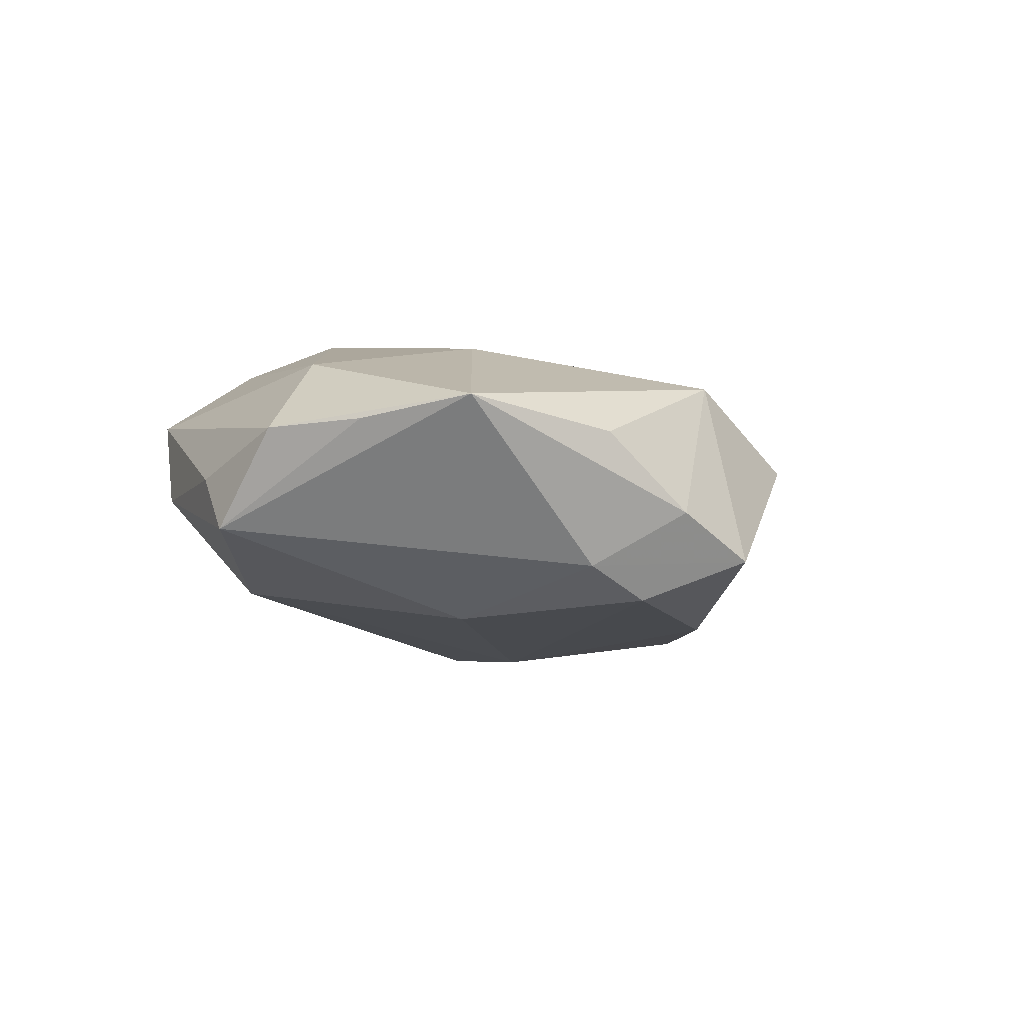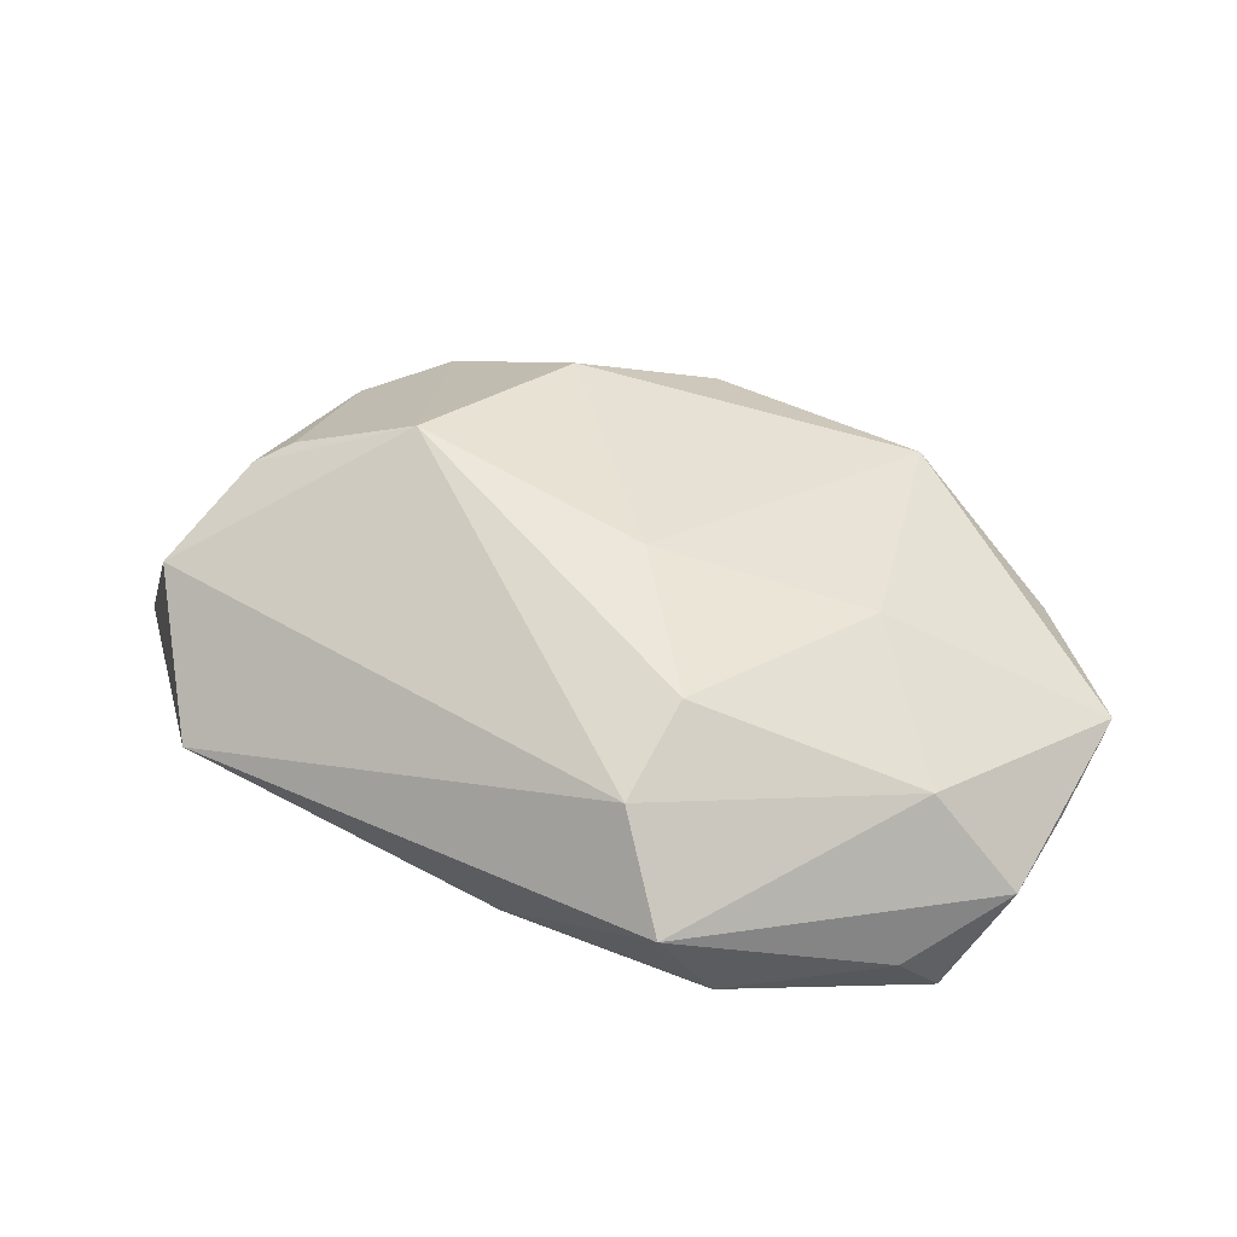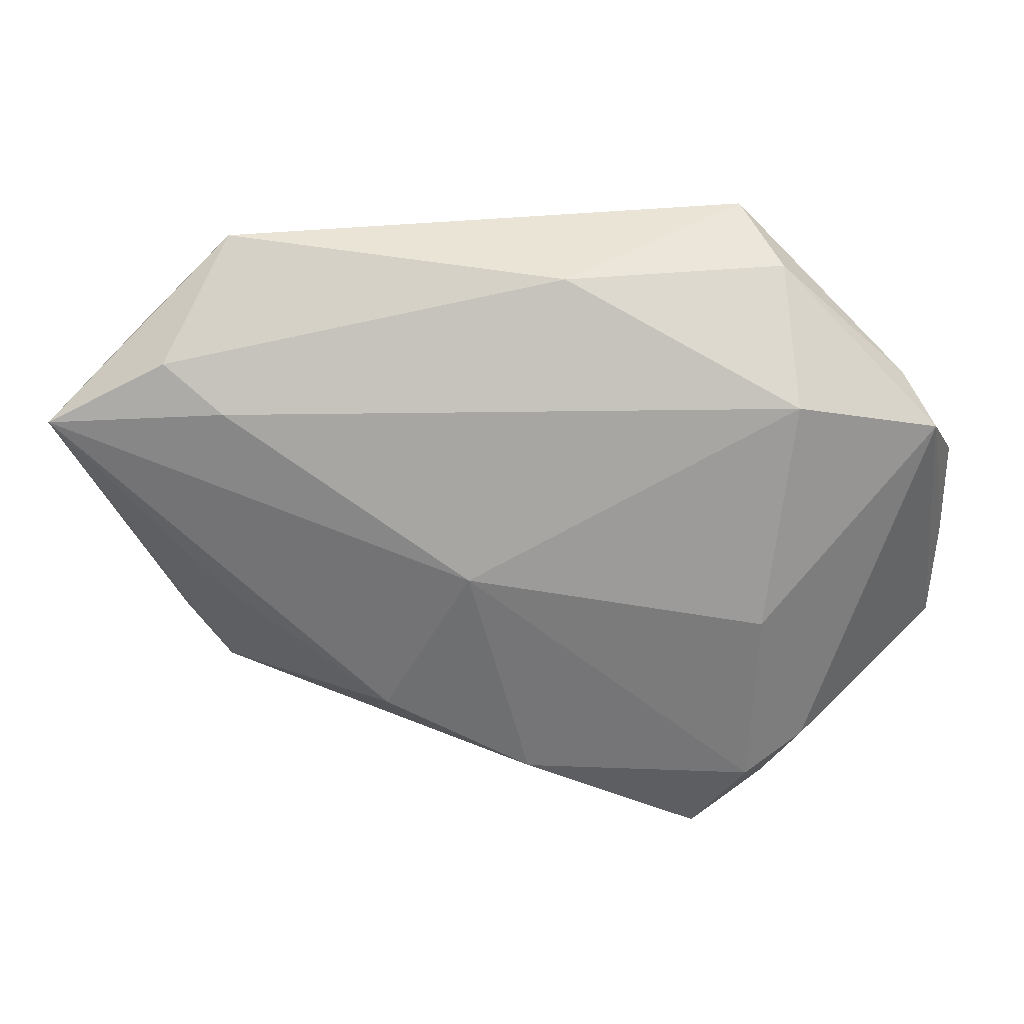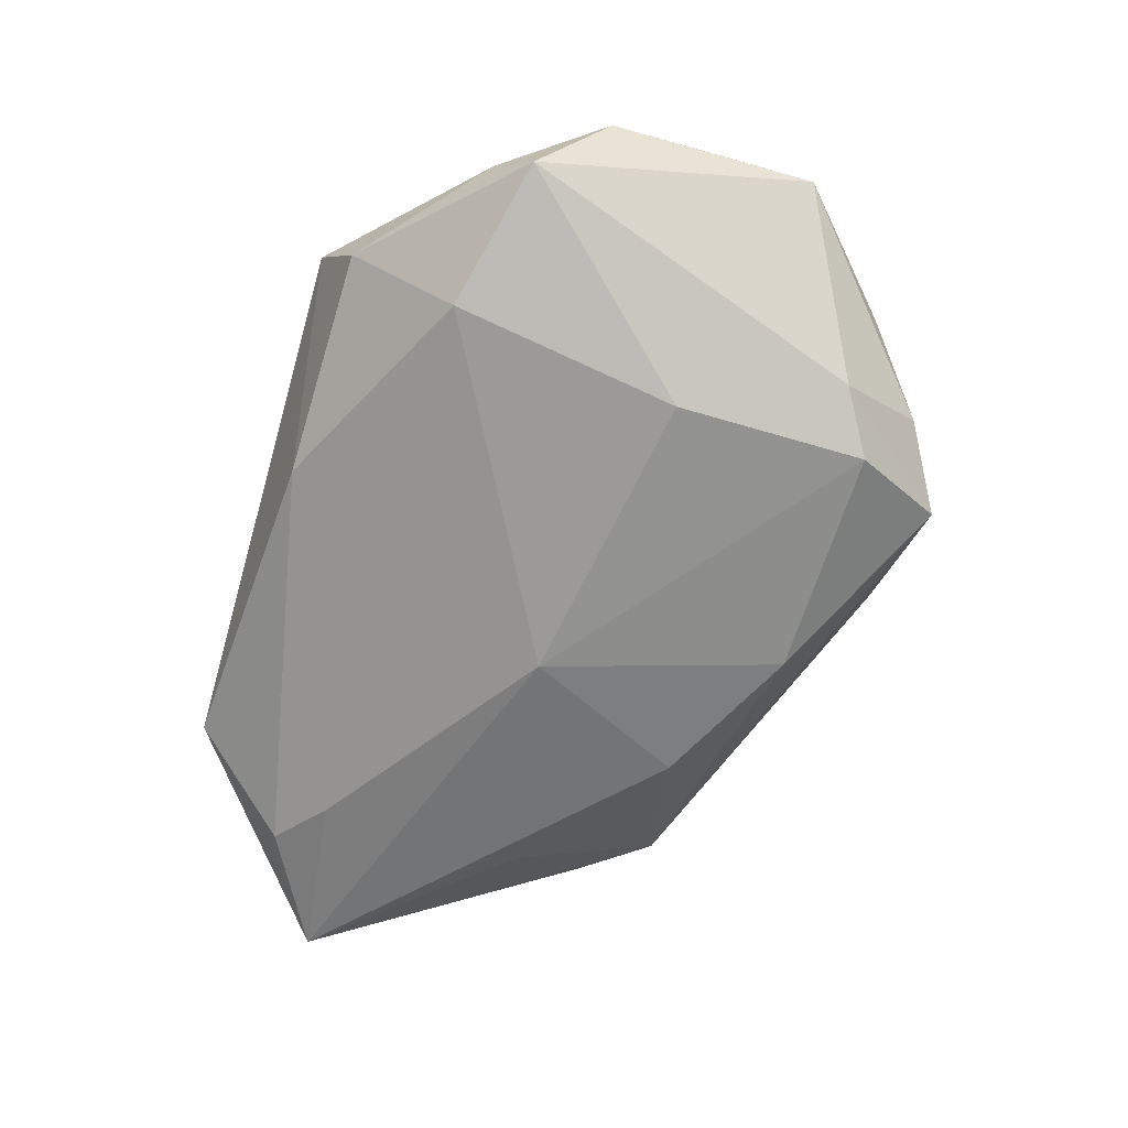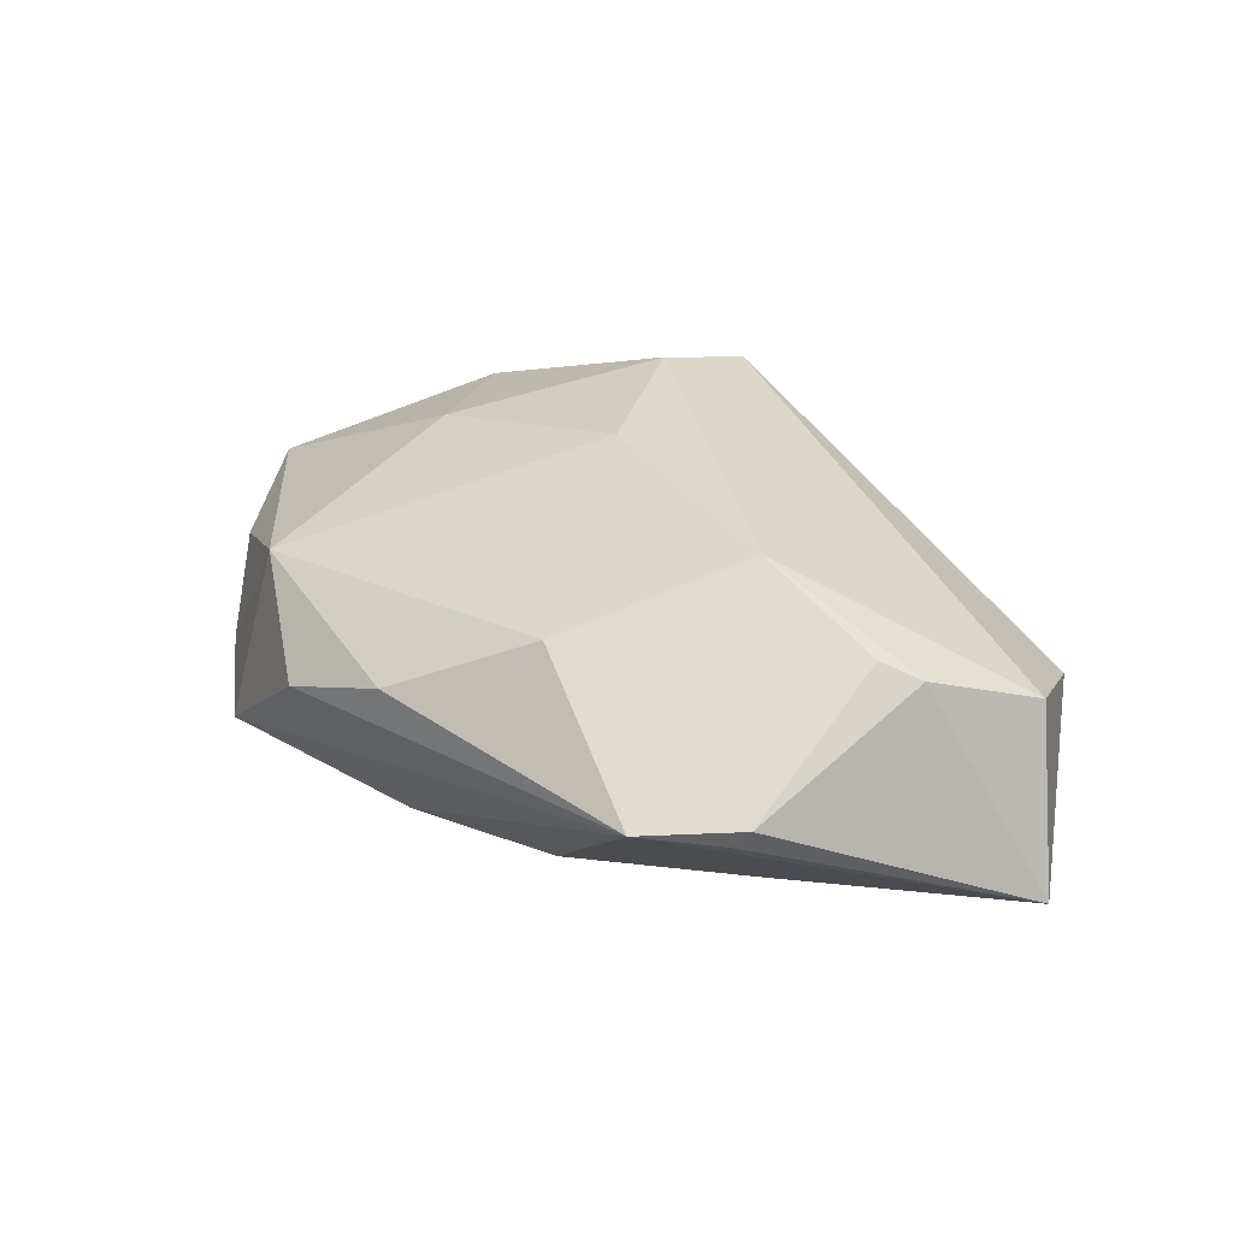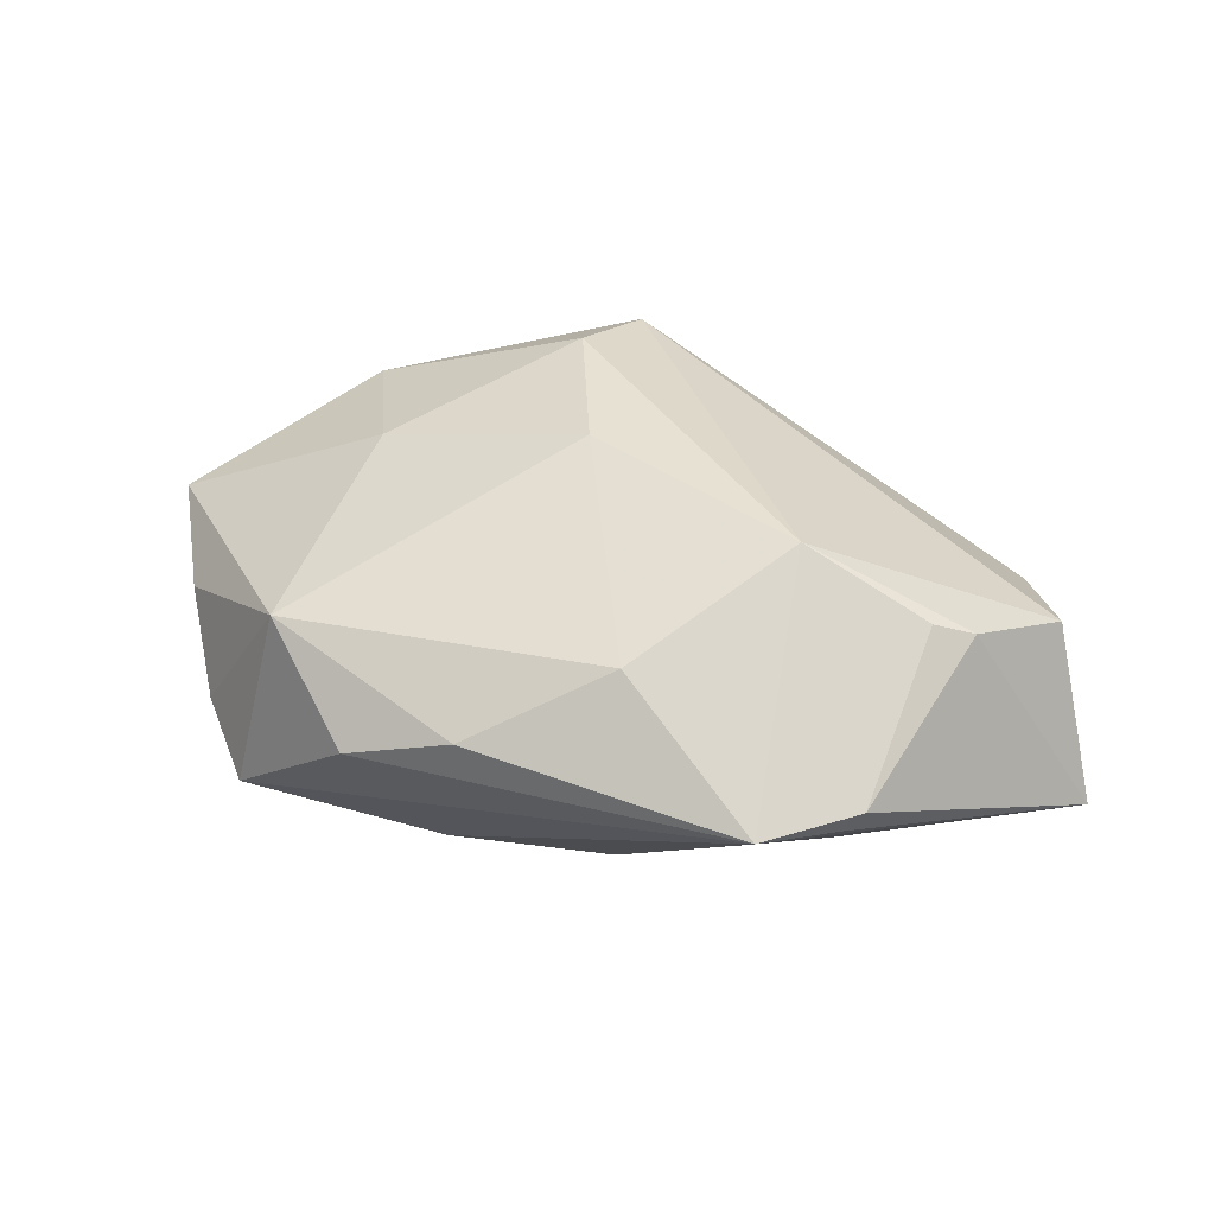
<metadata>
{"format":"obj","ext":"obj","renderer":"f3d","projection":"perspective","resolution":1024,"background":"white","views":[{"elev":-11.8,"azim":-70.0,"up":"+Z"},{"elev":52.2,"azim":-149.0,"up":"+Z"},{"elev":28.7,"azim":-179.3,"up":"+Y"},{"elev":-66.1,"azim":-105.8,"up":"+Z"},{"elev":32.2,"azim":57.4,"up":"+Z"},{"elev":38.6,"azim":38.7,"up":"+Z"}]}
</metadata>
<code>
v 0.009687 -0.03852 0.0072
v 0.04487 0.004103 0.01536
v -0.01765 0.03044 0.0191
v -0.02941 -0.00735 -0.01986
v -0.04096 -0.03117 0.0003695
v -0.01726 0.01761 0.02257
v 0.0005226 -0.03077 -0.01833
v 0.0387 0.02015 -0.01573
v -0.03622 -0.0273 -0.01525
v -0.02226 -0.0433 -0.01339
v 0.04838 -0.01738 0.001246
v -0.05546 0.007818 0.0007749
v -0.0285 -0.008251 0.01667
v -0.002815 0.001161 0.02257
v -0.05542 -0.004397 0.000871
v -0.05509 -0.01852 0.002714
v -0.0511 0.01648 -0.0104
v -0.03197 -0.03823 -0.00852
v -0.02872 -0.03149 -0.01868
v 0.02242 -0.02448 0.01576
v 0.03859 0.03866 -0.002107
v 0.008134 -0.0006662 -0.0206
v -0.003811 0.03528 -0.00788
v 0.01928 -0.02136 -0.01738
v -0.03154 0.03471 -0.001636
v 0.05191 0.02277 0.007602
v -0.03297 0.02132 -0.01547
v 0.02954 -0.0006041 0.02257
v -0.003347 -0.04368 0.002074
v 0.04857 0.007946 0.01336
v 0.04295 -0.02681 0.003088
v -0.04752 0.02067 -0.003085
v 0.04619 0.02569 -0.01277
v 0.0613 0.01761 -0.0129
v -0.01952 -0.03773 0.01056
v 0.04068 -0.006691 -0.01252
v -0.04381 0.007682 0.0119
v -0.02664 0.03866 0.01007
v 0.05 -0.01564 0.00365
f 33 21 34
f 38 21 23
f 23 33 27
f 21 33 23
f 13 37 16
f 6 37 13
f 3 21 38
f 38 37 3
f 3 37 6
f 3 6 28
f 27 17 25
f 38 23 25
f 25 23 27
f 34 31 36
f 10 31 29
f 16 17 9
f 19 10 9
f 4 17 27
f 4 9 17
f 19 9 4
f 11 31 34
f 28 31 2
f 2 30 28
f 15 17 16
f 12 37 38
f 17 15 12
f 16 37 12
f 12 15 16
f 35 13 16
f 35 10 29
f 28 30 26
f 26 3 28
f 21 3 26
f 34 21 26
f 26 30 34
f 7 10 19
f 31 10 7
f 16 9 18
f 18 9 10
f 10 35 18
f 39 2 31
f 30 2 39
f 31 11 39
f 34 30 39
f 39 11 34
f 32 12 38
f 17 12 32
f 38 25 32
f 32 25 17
f 20 31 28
f 13 35 14
f 6 13 14
f 28 6 14
f 14 20 28
f 35 20 14
f 24 36 31
f 31 7 24
f 34 36 24
f 5 35 16
f 16 18 5
f 5 18 35
f 1 35 29
f 1 20 35
f 29 31 1
f 31 20 1
f 34 24 22
f 22 4 27
f 22 24 7
f 19 4 22
f 22 7 19
f 8 33 34
f 34 22 8
f 27 33 8
f 8 22 27

</code>
